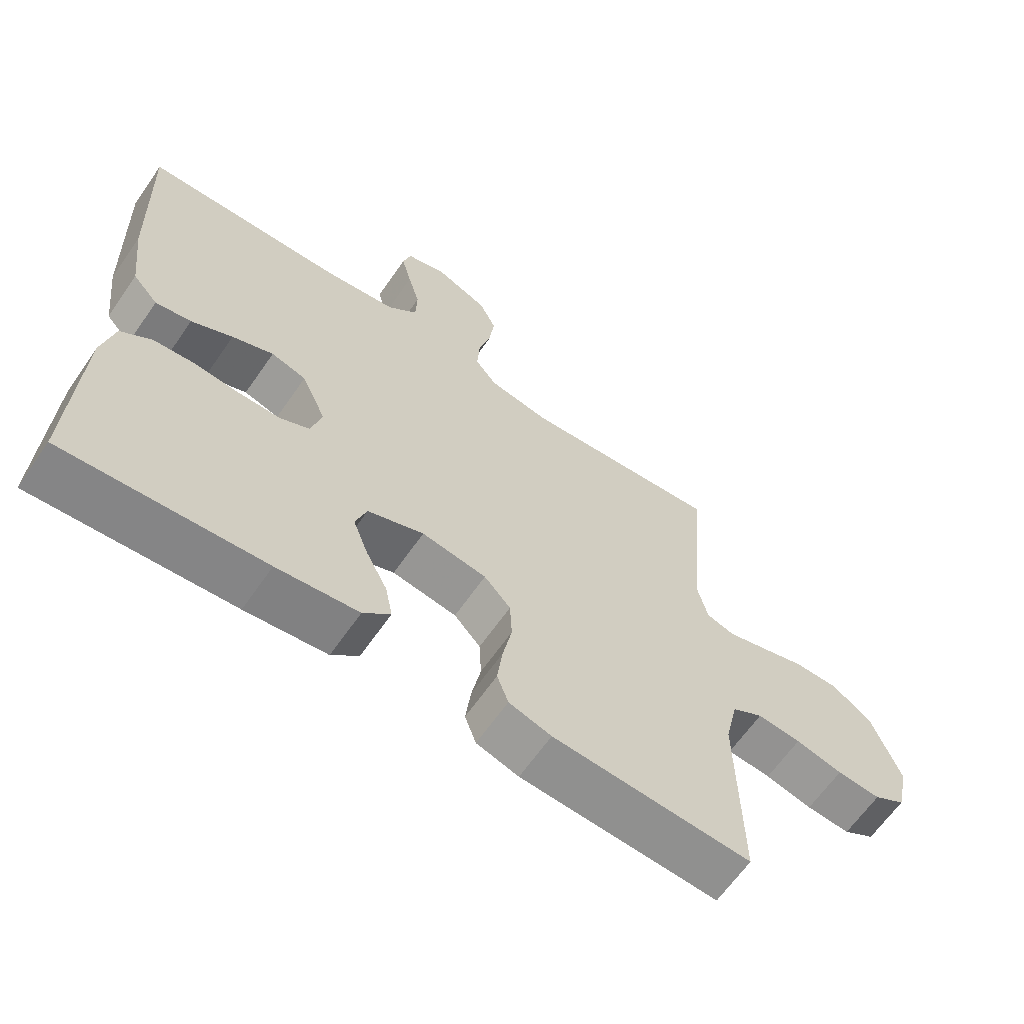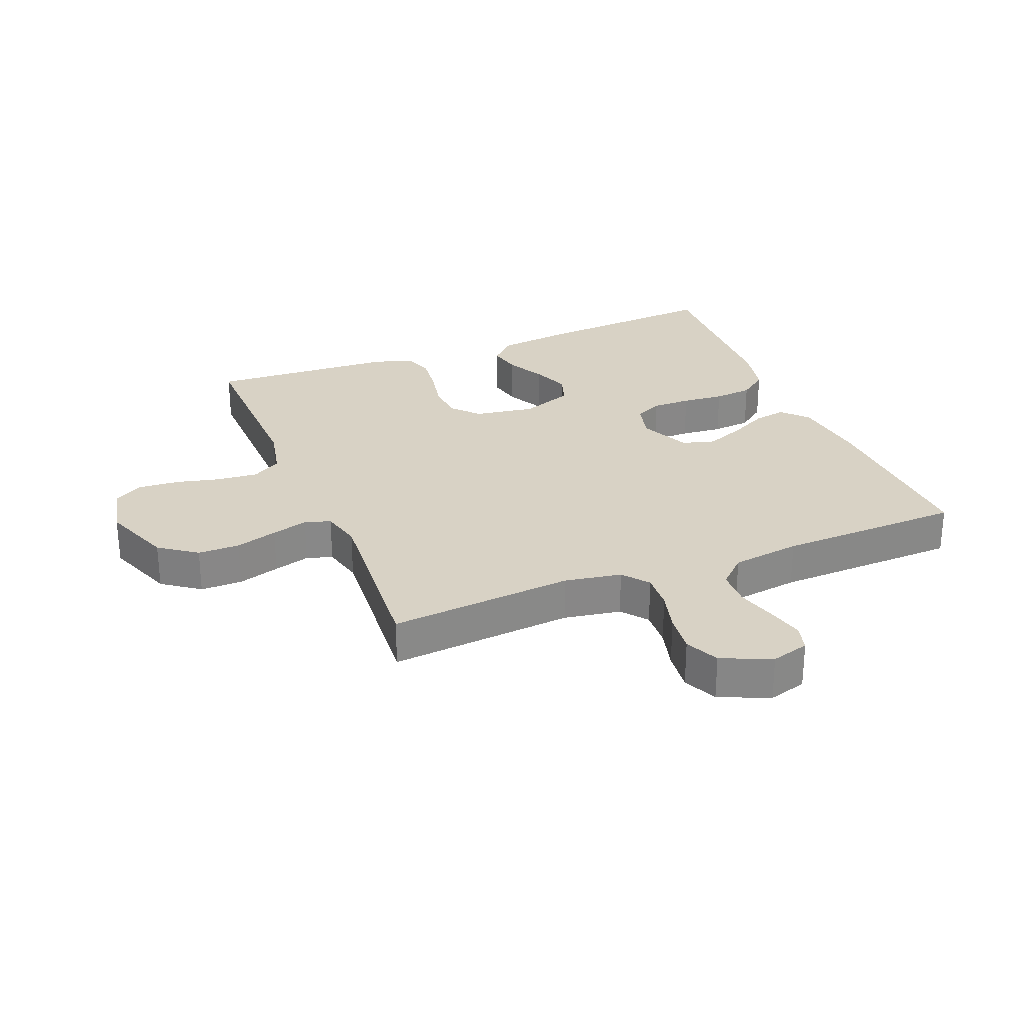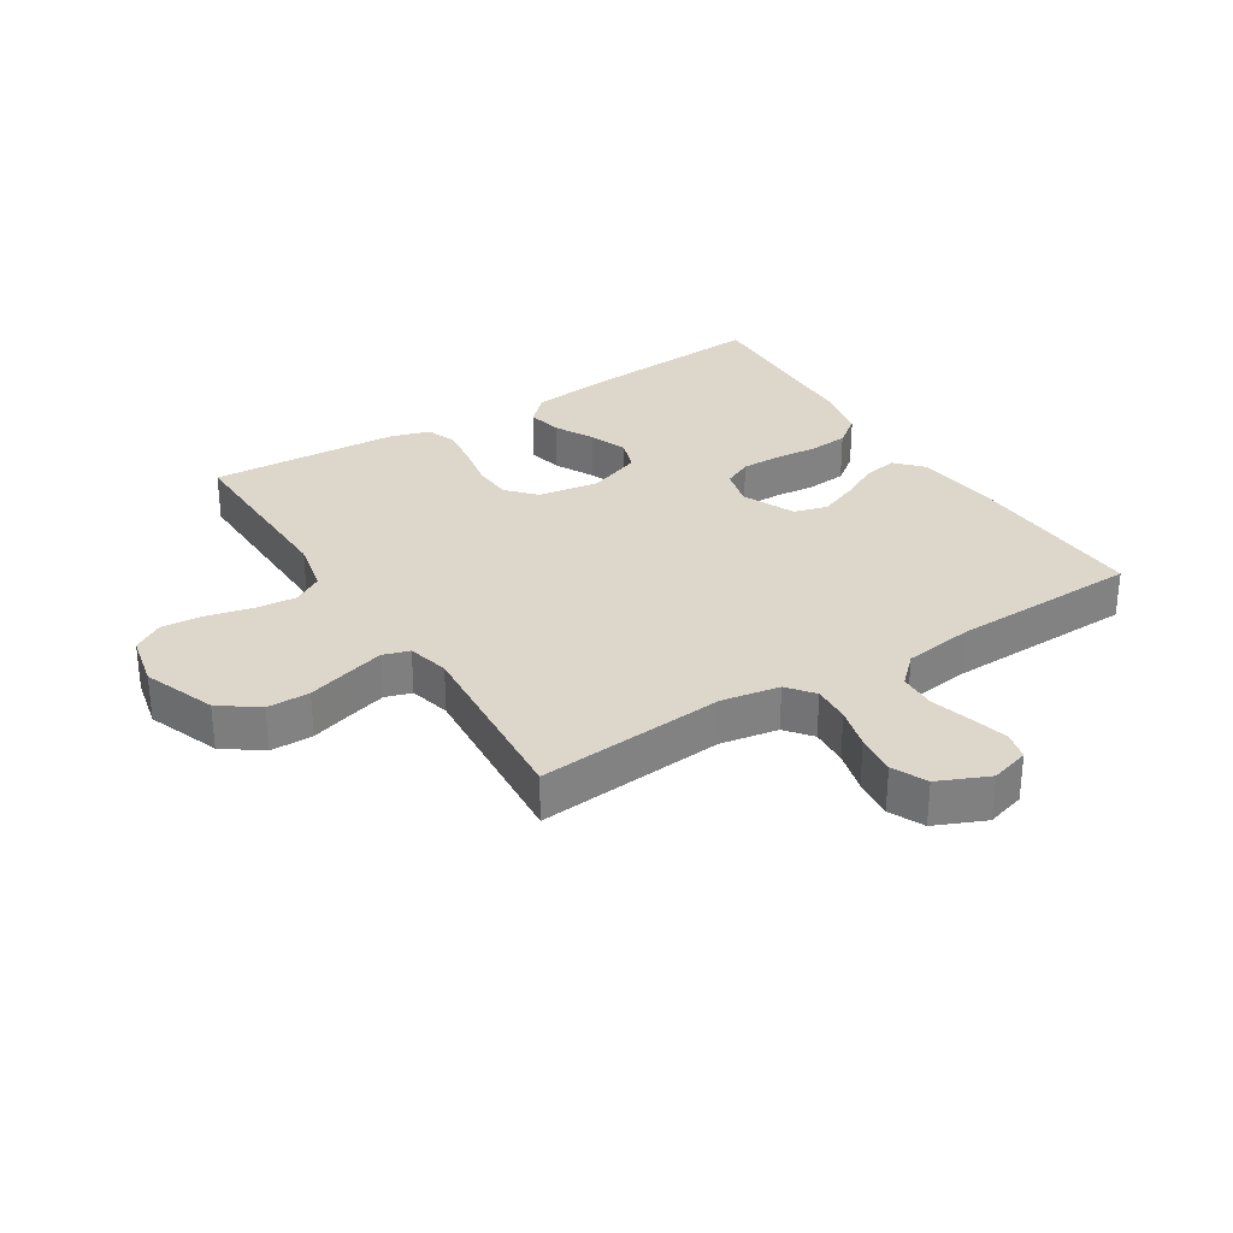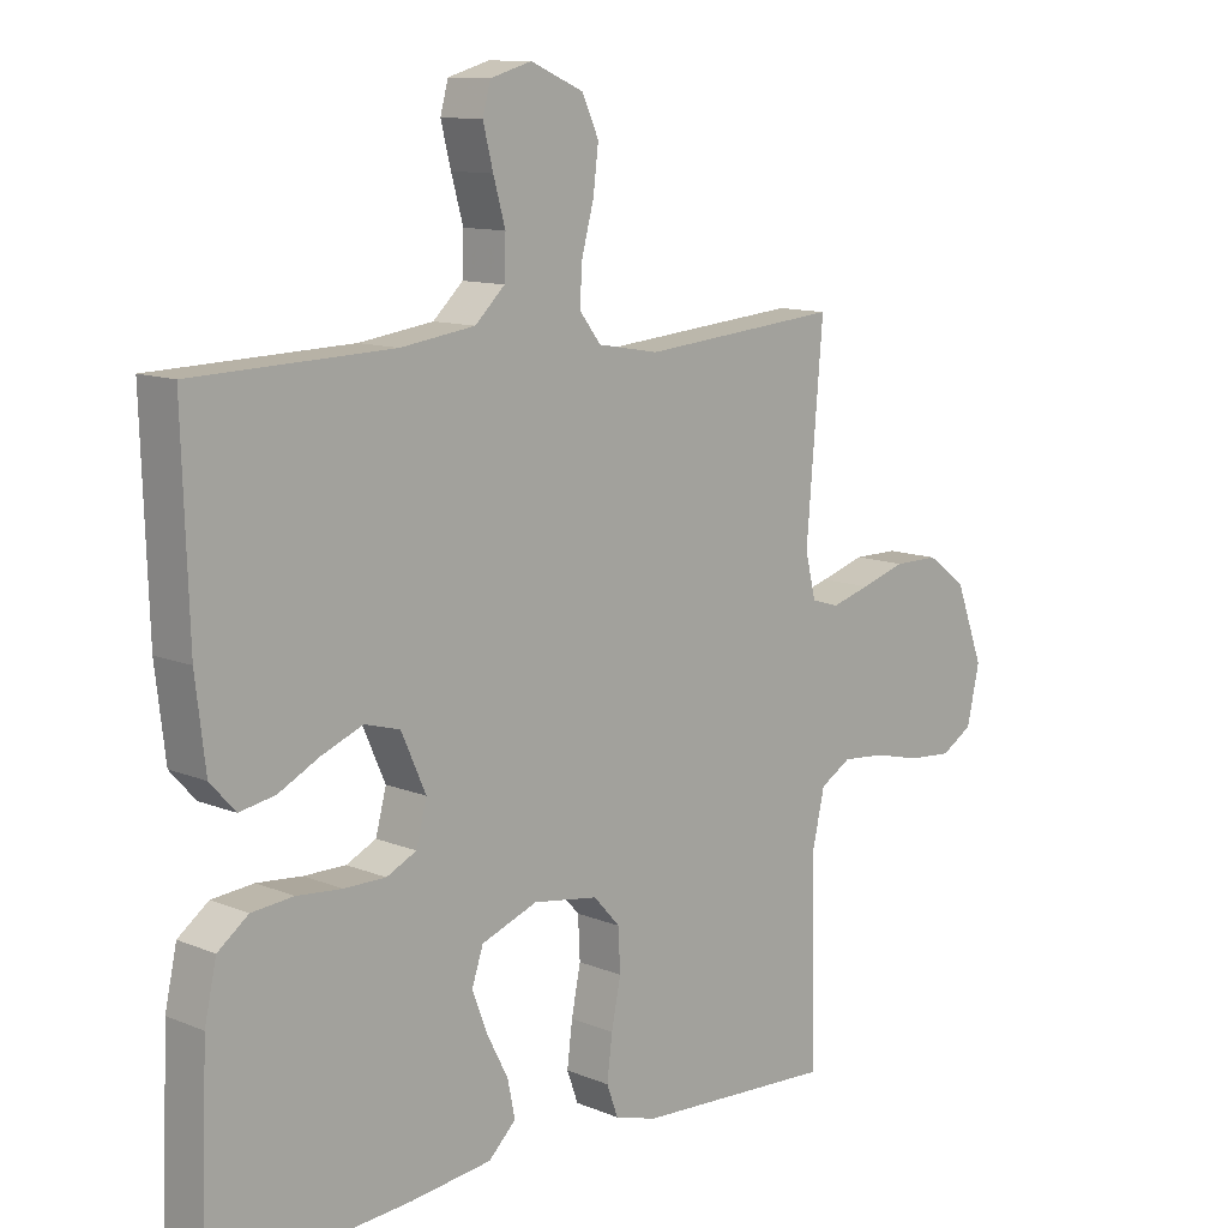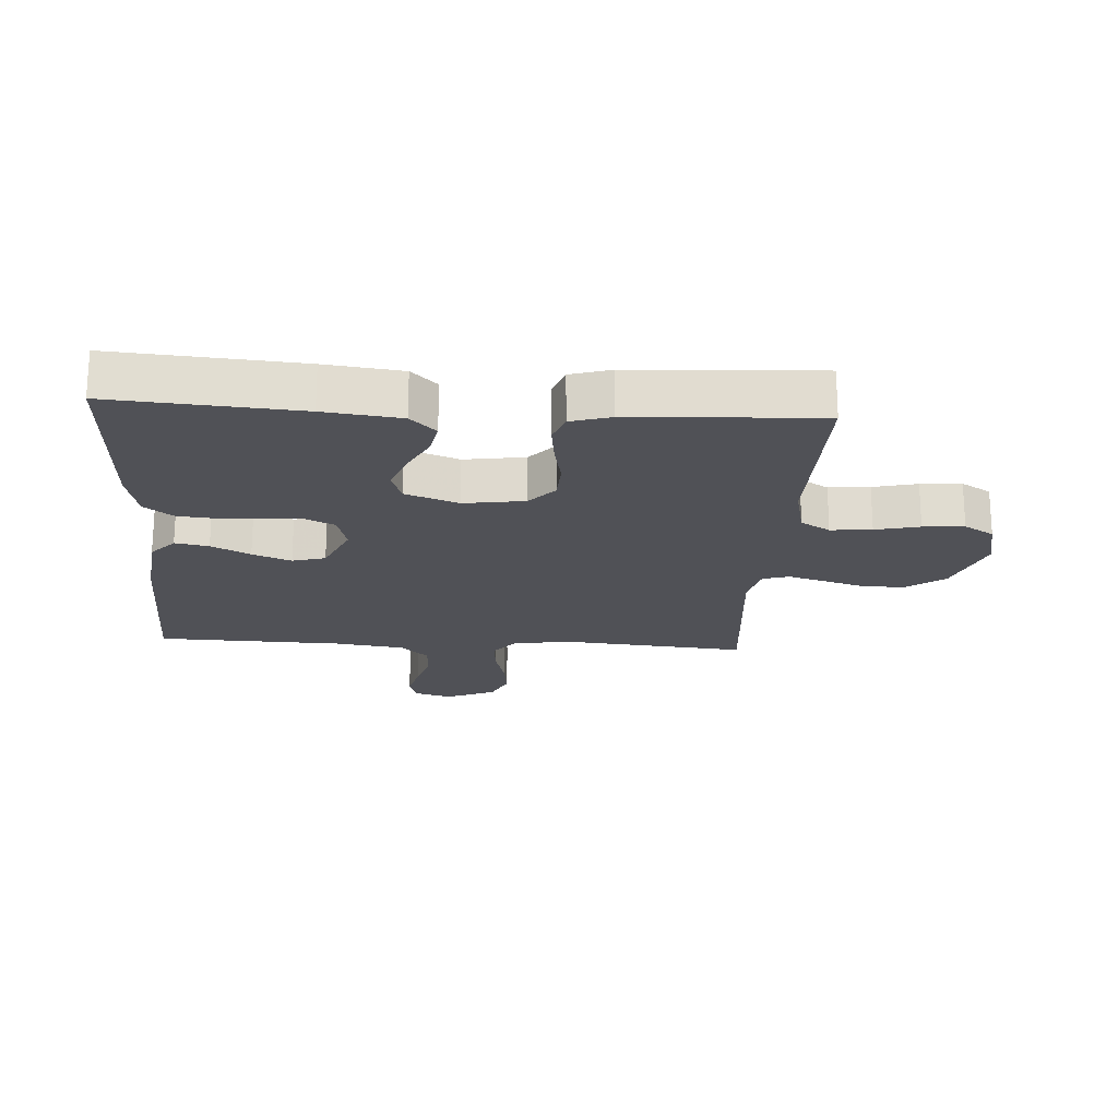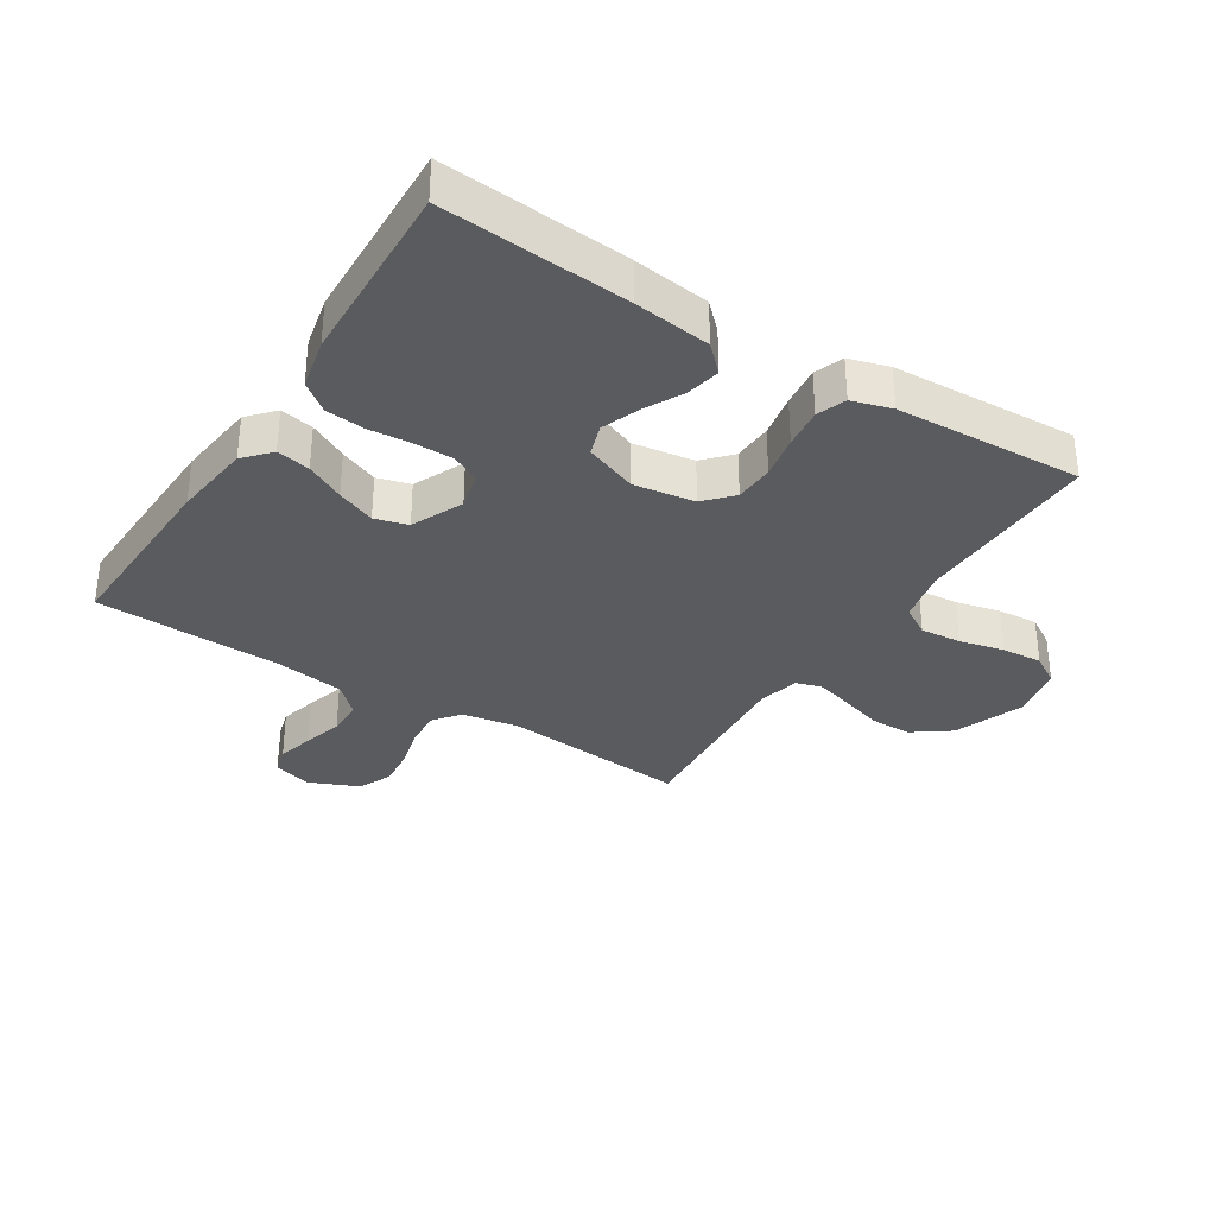
<metadata>
{"format":"obj","ext":"obj","renderer":"f3d","projection":"perspective","resolution":1024,"background":"white","views":[{"elev":-64.1,"azim":145.3,"up":"+Z"},{"elev":27.7,"azim":-22.0,"up":"+Y"},{"elev":30.4,"azim":-32.3,"up":"+Y"},{"elev":11.3,"azim":135.0,"up":"+Z"},{"elev":-20.5,"azim":176.4,"up":"+Y"},{"elev":-33.4,"azim":147.5,"up":"+Y"}]}
</metadata>
<code>
v 0.5 0.07 0.5
v 0.49 0.07 0.2
v 0.475 0.07 0.073
v 0.437 0.07 0.031
v 0.383 0.07 0.041
v 0.321 0.07 0.073
v 0.259 0.07 0.098
v 0.206 0.07 0.083
v 0.169 0.07 0
v 0.185 0.07 -0.061
v 0.23 0.07 -0.083
v 0.293 0.07 -0.083
v 0.361 0.07 -0.077
v 0.424 0.07 -0.083
v 0.47 0.07 -0.118
v 0.488 0.07 -0.2
v 0.5 0.07 -0.5
v 0.2 0.07 -0.477
v 0.077 0.07 -0.462
v 0.036 0.07 -0.422
v 0.047 0.07 -0.367
v 0.079 0.07 -0.305
v 0.102 0.07 -0.244
v 0.085 0.07 -0.193
v 0 0.07 -0.161
v -0.098 0.07 -0.176
v -0.138 0.07 -0.22
v -0.141 0.07 -0.283
v -0.127 0.07 -0.353
v -0.119 0.07 -0.418
v -0.136 0.07 -0.465
v -0.2 0.07 -0.484
v -0.5 0.07 -0.5
v -0.495 0.07 -0.2
v -0.514 0.07 -0.115
v -0.561 0.07 -0.087
v -0.627 0.07 -0.093
v -0.698 0.07 -0.11
v -0.764 0.07 -0.115
v -0.812 0.07 -0.086
v -0.831 0.07 0
v -0.788 0.07 0.115
v -0.728 0.07 0.159
v -0.66 0.07 0.159
v -0.592 0.07 0.138
v -0.533 0.07 0.121
v -0.491 0.07 0.134
v -0.475 0.07 0.2
v -0.5 0.07 0.5
v -0.2 0.07 0.473
v -0.108 0.07 0.489
v -0.075 0.07 0.531
v -0.079 0.07 0.591
v -0.097 0.07 0.658
v -0.105 0.07 0.724
v -0.08 0.07 0.779
v 0 0.07 0.814
v 0.062 0.07 0.796
v 0.074 0.07 0.752
v 0.059 0.07 0.692
v 0.041 0.07 0.628
v 0.043 0.07 0.568
v 0.088 0.07 0.525
v 0.2 0.07 0.509
v 0.5 0 0.5
v 0.49 0 0.2
v 0.475 0 0.073
v 0.437 0 0.031
v 0.383 0 0.041
v 0.321 0 0.073
v 0.259 0 0.098
v 0.206 0 0.083
v 0.169 0 0
v 0.185 0 -0.061
v 0.23 0 -0.083
v 0.293 0 -0.083
v 0.361 0 -0.077
v 0.424 0 -0.083
v 0.47 0 -0.118
v 0.488 0 -0.2
v 0.5 0 -0.5
v 0.2 0 -0.477
v 0.077 0 -0.462
v 0.036 0 -0.422
v 0.047 0 -0.367
v 0.079 0 -0.305
v 0.102 0 -0.244
v 0.085 0 -0.193
v 0 0 -0.161
v -0.098 0 -0.176
v -0.138 0 -0.22
v -0.141 0 -0.283
v -0.127 0 -0.353
v -0.119 0 -0.418
v -0.136 0 -0.465
v -0.2 0 -0.484
v -0.5 0 -0.5
v -0.495 0 -0.2
v -0.514 0 -0.115
v -0.561 0 -0.087
v -0.627 0 -0.093
v -0.698 0 -0.11
v -0.764 0 -0.115
v -0.812 0 -0.086
v -0.831 0 0
v -0.788 0 0.115
v -0.728 0 0.159
v -0.66 0 0.159
v -0.592 0 0.138
v -0.533 0 0.121
v -0.491 0 0.134
v -0.475 0 0.2
v -0.5 0 0.5
v -0.2 0 0.473
v -0.108 0 0.489
v -0.075 0 0.531
v -0.079 0 0.591
v -0.097 0 0.658
v -0.105 0 0.724
v -0.08 0 0.779
v 0 0 0.814
v 0.062 0 0.796
v 0.074 0 0.752
v 0.059 0 0.692
v 0.041 0 0.628
v 0.043 0 0.568
v 0.088 0 0.525
v 0.2 0 0.509
f 59 60 61
f 58 59 61
f 57 58 61
f 56 57 61
f 55 56 61
f 54 55 61
f 53 54 61
f 52 53 61 62
f 51 52 62 63
f 48 49 50
f 47 48 50 51
f 43 44 45
f 42 43 45
f 41 42 45
f 40 41 45
f 39 40 45
f 38 39 45
f 37 38 45
f 36 37 45 46
f 35 36 46 47
f 32 33 34
f 31 32 34
f 30 31 34
f 29 30 34
f 28 29 34
f 35 47 51
f 34 35 51
f 28 34 51
f 27 28 51
f 20 21 22
f 19 20 22
f 18 19 22
f 17 18 22
f 16 17 22
f 15 16 22
f 14 15 22
f 13 14 22
f 12 13 22
f 11 12 22 23
f 10 11 23 24
f 4 5 6
f 3 4 6
f 2 3 6
f 1 2 6
f 64 1 6
f 64 6 7
f 51 63 64
f 27 51 64
f 26 27 64
f 25 26 64
f 9 10 24 25
f 8 9 25 64
f 7 8 64
f 125 124 123
f 125 123 122
f 125 122 121
f 125 121 120
f 125 120 119
f 125 119 118
f 125 118 117
f 126 125 117 116
f 127 126 116 115
f 114 113 112
f 115 114 112 111
f 109 108 107
f 109 107 106
f 109 106 105
f 109 105 104
f 109 104 103
f 109 103 102
f 109 102 101
f 110 109 101 100
f 111 110 100 99
f 98 97 96
f 98 96 95
f 98 95 94
f 98 94 93
f 98 93 92
f 115 111 99
f 115 99 98
f 115 98 92
f 115 92 91
f 86 85 84
f 86 84 83
f 86 83 82
f 86 82 81
f 86 81 80
f 86 80 79
f 86 79 78
f 86 78 77
f 86 77 76
f 87 86 76 75
f 88 87 75 74
f 70 69 68
f 70 68 67
f 70 67 66
f 70 66 65
f 70 65 128
f 71 70 128
f 128 127 115
f 128 115 91
f 128 91 90
f 128 90 89
f 89 88 74 73
f 128 89 73 72
f 128 72 71
f 1 65 66 2
f 2 66 67 3
f 3 67 68 4
f 4 68 69 5
f 5 69 70 6
f 6 70 71 7
f 7 71 72 8
f 8 72 73 9
f 9 73 74 10
f 10 74 75 11
f 11 75 76 12
f 12 76 77 13
f 13 77 78 14
f 14 78 79 15
f 15 79 80 16
f 16 80 81 17
f 17 81 82 18
f 18 82 83 19
f 19 83 84 20
f 20 84 85 21
f 21 85 86 22
f 22 86 87 23
f 23 87 88 24
f 24 88 89 25
f 25 89 90 26
f 26 90 91 27
f 27 91 92 28
f 28 92 93 29
f 29 93 94 30
f 30 94 95 31
f 31 95 96 32
f 32 96 97 33
f 33 97 98 34
f 34 98 99 35
f 35 99 100 36
f 36 100 101 37
f 37 101 102 38
f 38 102 103 39
f 39 103 104 40
f 40 104 105 41
f 41 105 106 42
f 42 106 107 43
f 43 107 108 44
f 44 108 109 45
f 45 109 110 46
f 46 110 111 47
f 47 111 112 48
f 48 112 113 49
f 49 113 114 50
f 50 114 115 51
f 51 115 116 52
f 52 116 117 53
f 53 117 118 54
f 54 118 119 55
f 55 119 120 56
f 56 120 121 57
f 57 121 122 58
f 58 122 123 59
f 59 123 124 60
f 60 124 125 61
f 61 125 126 62
f 62 126 127 63
f 63 127 128 64
f 64 128 65 1

</code>
